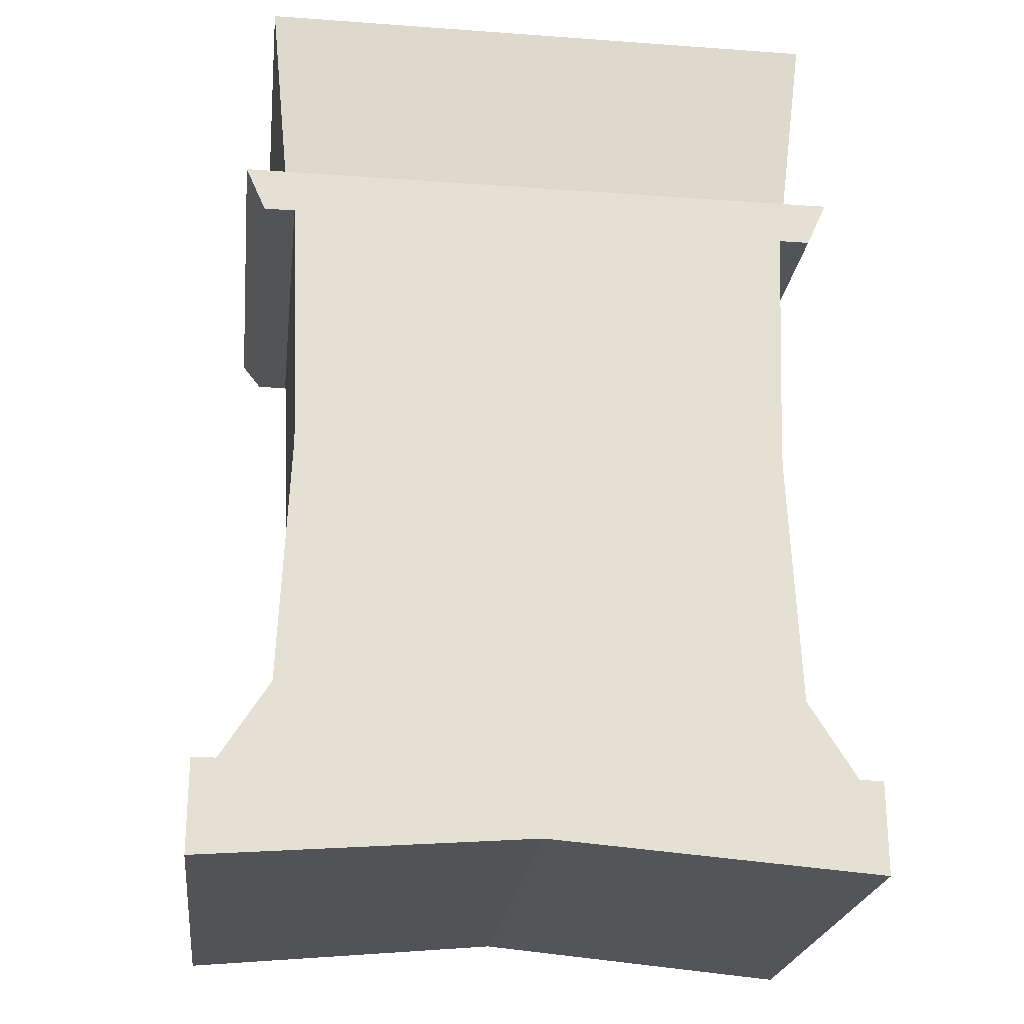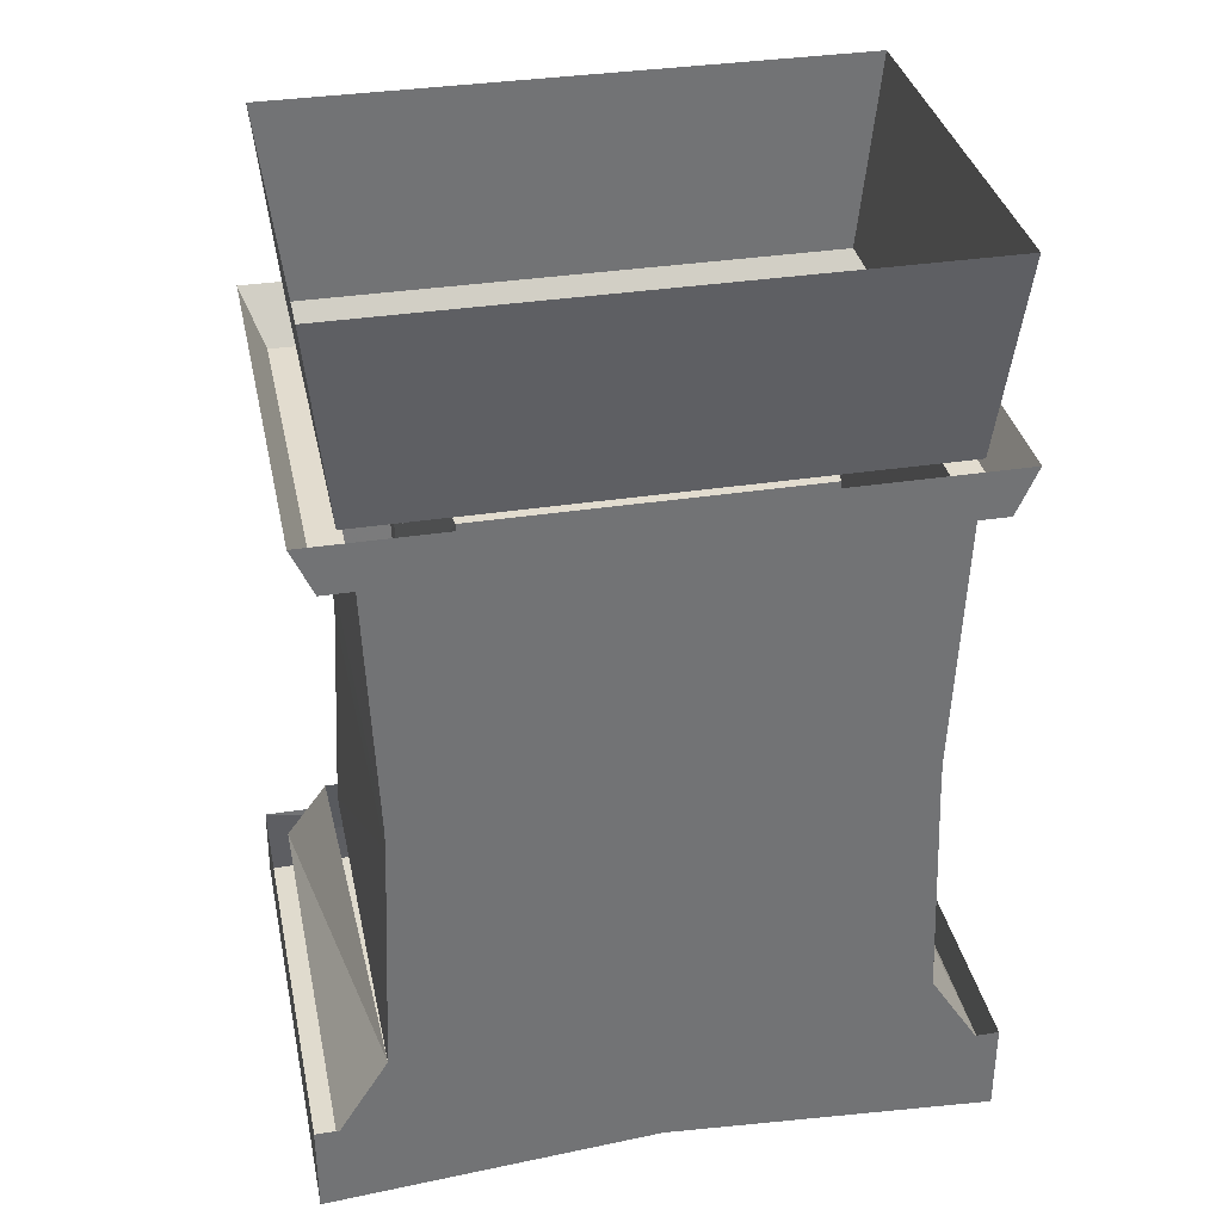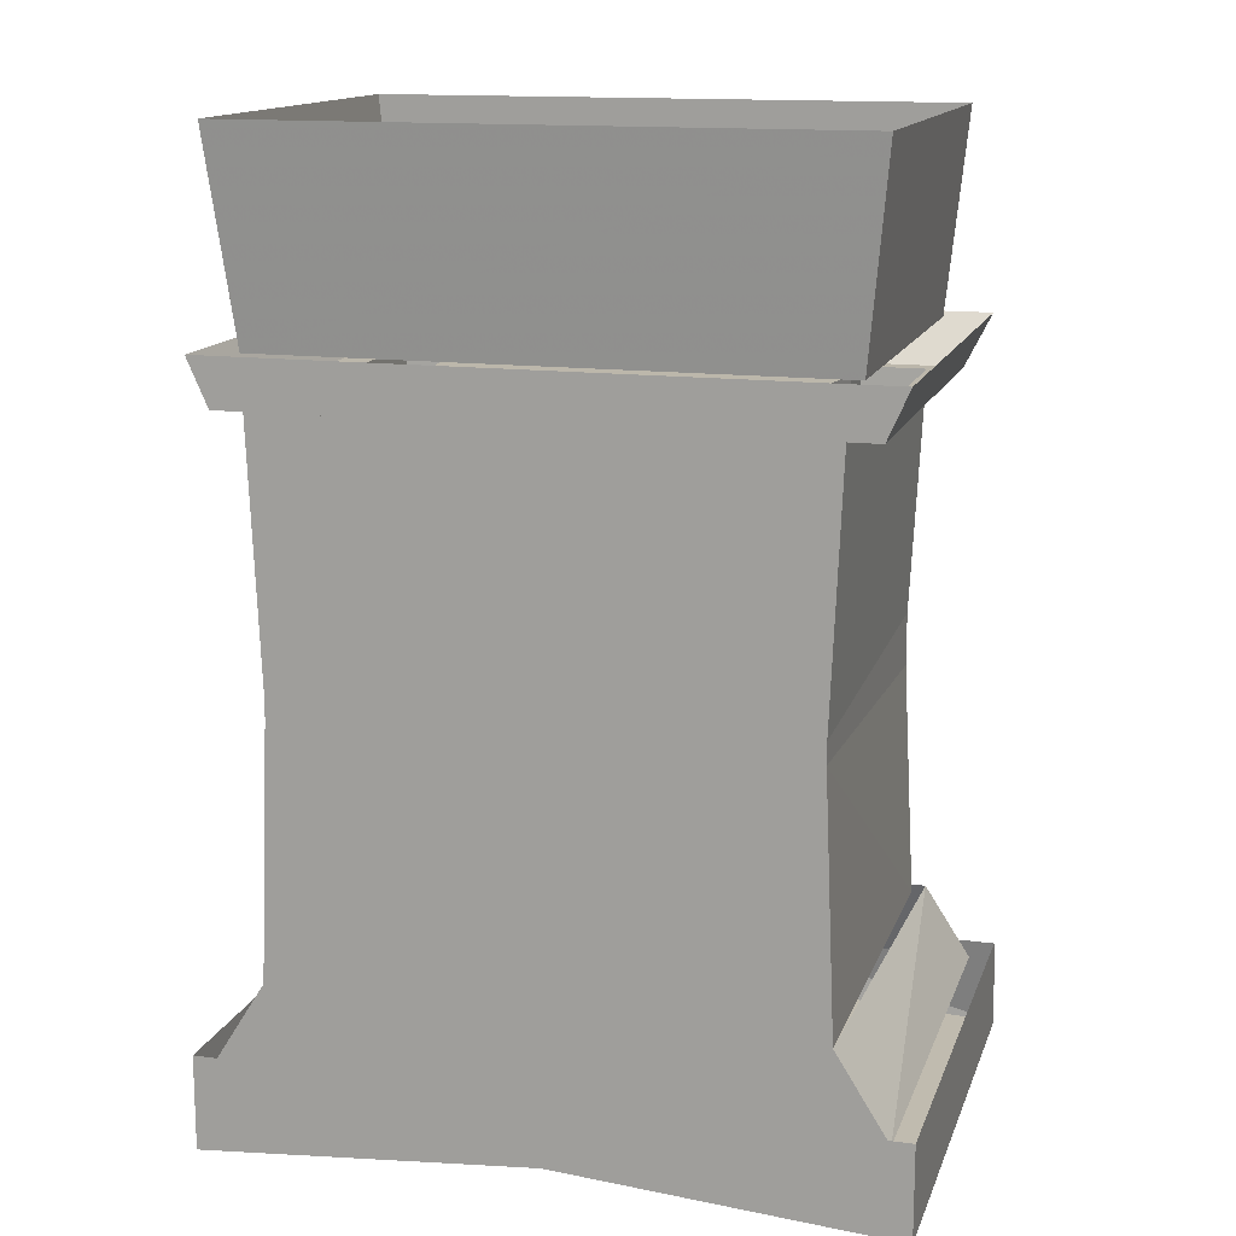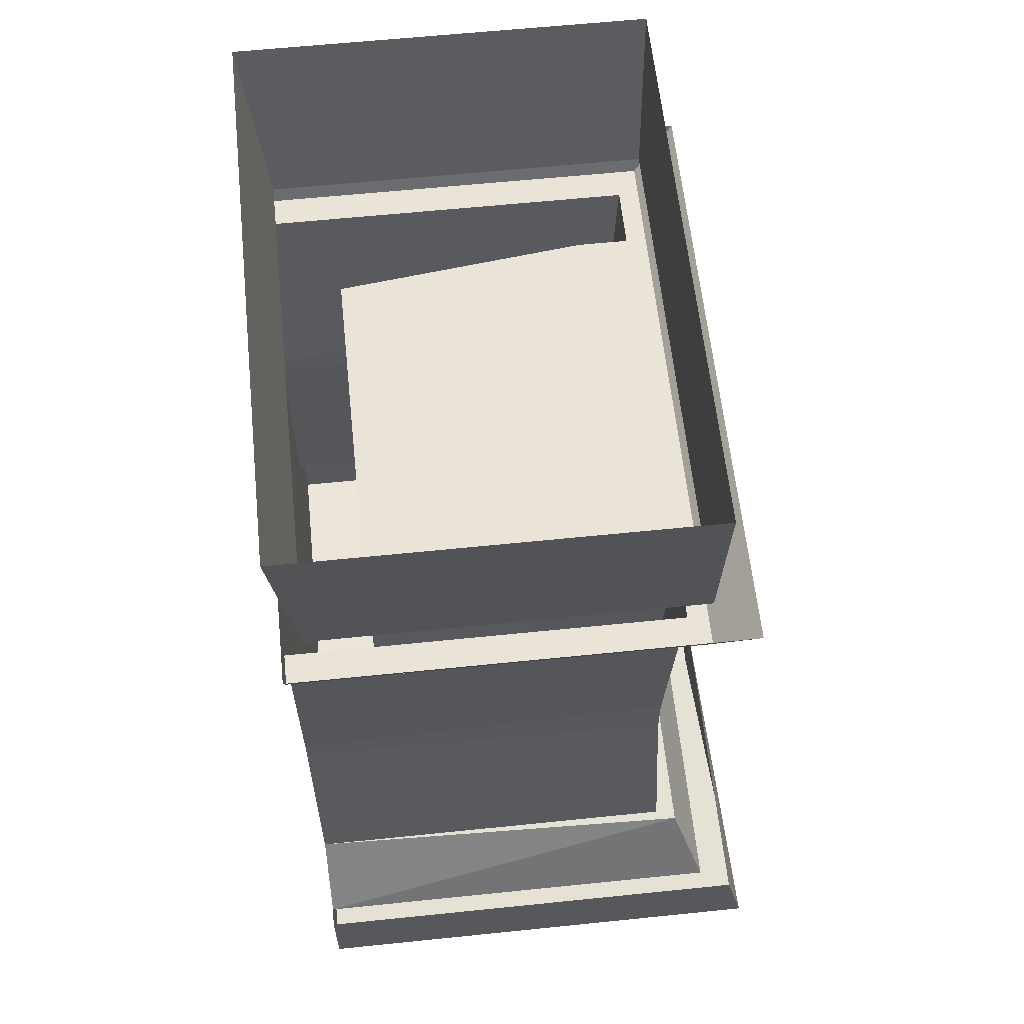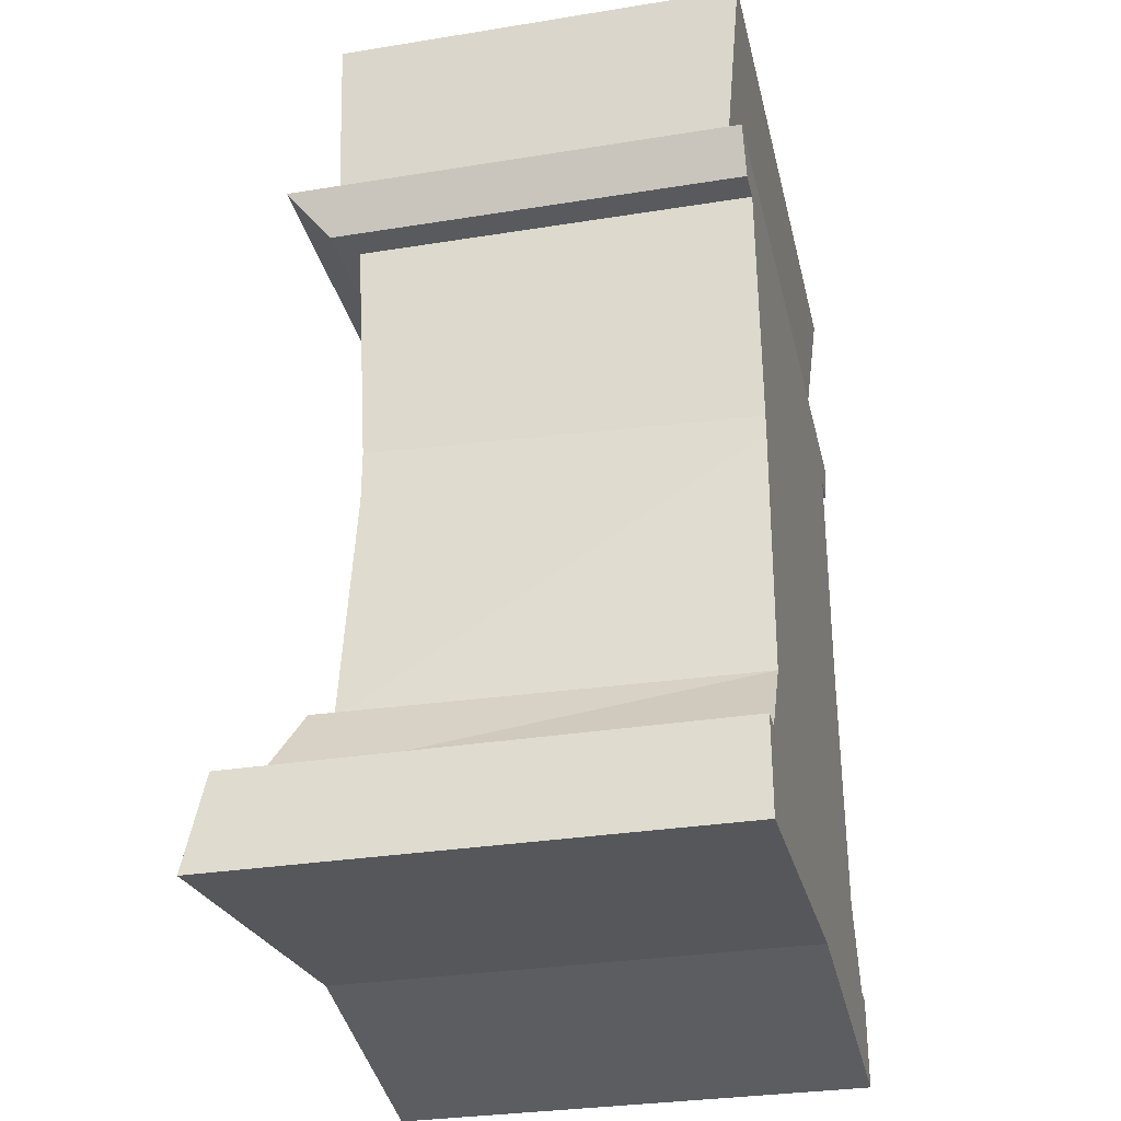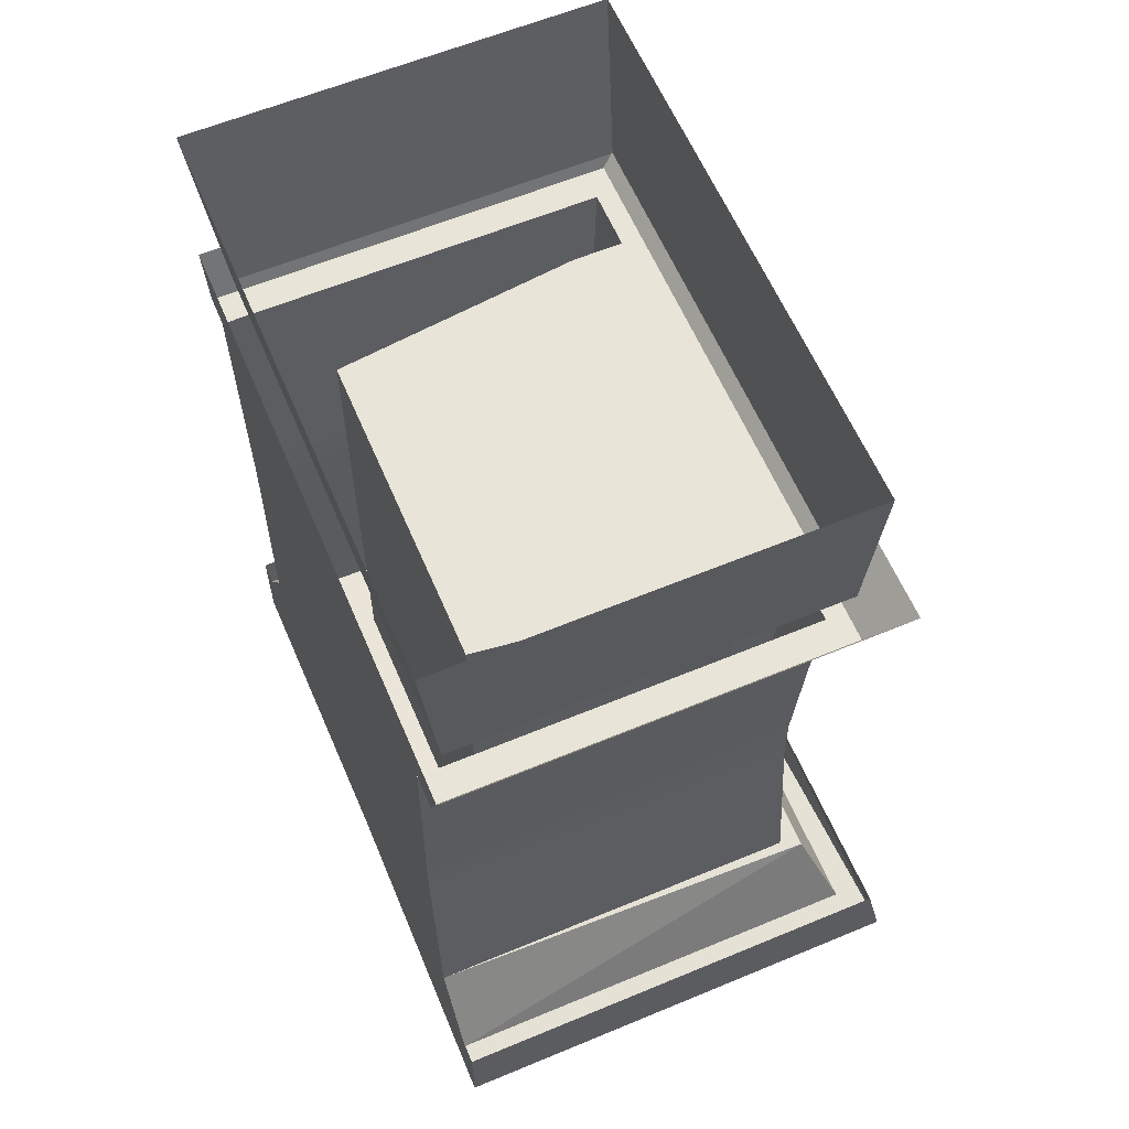
<metadata>
{"format":"obj","ext":"obj","renderer":"f3d","projection":"perspective","resolution":1024,"background":"white","views":[{"elev":-23.5,"azim":-6.9,"up":"+Y"},{"elev":34.6,"azim":-11.7,"up":"+Y"},{"elev":14.3,"azim":15.9,"up":"+Y"},{"elev":60.8,"azim":84.0,"up":"+Y"},{"elev":-31.2,"azim":-77.1,"up":"+Y"},{"elev":60.7,"azim":67.0,"up":"+Y"}]}
</metadata>
<code>
o object/bookcase/16
v -60 -38 -24
v 60 -38 -24
v 56 -47 -16
v -56 -47 -16
v -60 -38 64
v -56 -47 64
v 60 -38 64
v 56 -47 64
v 50 -47 -12
v 38 -47 -12
v -38 -47 -12
v -50 -47 -12
v -50 -47 64
v -56 0 -16
v 56 0 -16
v 52 -38 -16
v -52 -38 -16
v -56 0 64
v -52 -38 60
v 56 0 64
v 52 -38 60
v 64 -180 -32
v 0 -175 -28
v 0 -162 -28
v 64 -162 -28
v 64 -180 64
v 0 -175 64
v -64 -180 -32
v -64 -162 -28
v 64 -162 64
v 0 -162 64
v -64 -180 64
v -64 -162 64
v 0 -163 -22
v -60 -163 -22
v -52 -147 -16
v 0 -147 -16
v 60 -163 -22
v 52 -147 -16
v 60 -163 64
v 50 -147 64
v 0 -163 64
v 0 -147 64
v -60 -163 64
v -50 -147 64
v 36 -92 -10
v 36 -92 -2
v 38 -47 -2
v 48 -92 -10
v 36 -102 -10
v 36 -102 -2
v 32 -145 48
v 32 -47 48
v -38 -47 -2
v -36 -92 -2
v -36 -92 -10
v -48 -92 -10
v -48 -95 64
v 0 -47 64
v 0 -95 64
v 48 -95 64
v 50 -47 64
v 38 -147 -12
v 38 -147 -2
v 48 -102 -10
v 50 -147 -12
v 48 -99 64
v 0 -102 64
v -48 -99 64
v -50 -147 -12
v -48 -102 -10
v -38 -147 -12
v -36 -102 -10
v -38 -147 -2
v -36 -102 -2
v -32 -145 48
v -32 -47 48
v -35 -101 6
v -35 -93 6
v -35 -93 -2
v -35 -101 -2
v -37 -146 6
v 37 -146 6
v 35 -101 6
v 35 -93 6
v -37 -48 6
v -37 -48 -2
v 35 -93 -2
v 35 -101 -2
v 37 -146 -2
v -37 -146 -2
v 37 -48 6
v 37 -48 -2
v -38 -97 0
v -40 -97 3
v -36 -97 3
f 1 2 3
f 1 3 4
f 1 4 5
f 5 4 6
f 5 6 7
f 7 6 8
f 7 8 2
f 2 8 3
f 3 8 9
f 3 9 10
f 3 10 11
f 3 11 4
f 4 11 12
f 4 12 13
f 4 13 6
f 14 15 16
f 14 16 17
f 14 17 18
f 18 17 19
f 18 19 20
f 20 19 21
f 20 21 15
f 15 21 16
f 22 23 24
f 22 24 25
f 22 25 26
f 22 26 23
f 23 26 27
f 23 27 28
f 23 28 29
f 23 29 24
f 26 25 30
f 26 30 27
f 27 30 31
f 27 31 32
f 27 32 28
f 28 32 33
f 28 33 29
f 31 33 32
f 34 35 36
f 34 36 37
f 34 37 38
f 38 37 39
f 38 39 40
f 40 39 41
f 40 41 42
f 42 41 43
f 42 43 44
f 44 43 45
f 44 45 35
f 35 45 36
f 46 47 48
f 46 48 10
f 46 10 9
f 46 9 49
f 46 49 50
f 46 50 47
f 47 50 51
f 47 51 52
f 47 52 53
f 47 53 48
f 48 53 54
f 48 54 10
f 10 54 11
f 11 54 55
f 11 55 56
f 11 56 12
f 12 56 57
f 12 57 13
f 13 57 58
f 13 58 59
f 59 58 60
f 59 60 61
f 59 61 62
f 62 61 49
f 62 49 9
f 62 9 8
f 63 64 51
f 63 51 50
f 63 50 65
f 63 65 66
f 66 65 67
f 66 67 41
f 41 67 68
f 41 68 43
f 43 68 45
f 45 68 69
f 45 69 70
f 70 69 71
f 70 71 72
f 72 71 73
f 72 73 74
f 74 73 75
f 74 75 76
f 76 75 55
f 76 55 77
f 76 77 52
f 52 77 53
f 53 77 54
f 54 77 55
f 58 57 71
f 58 71 69
f 58 69 60
f 60 69 68
f 60 68 67
f 60 67 61
f 61 67 65
f 61 65 49
f 49 65 50
f 57 56 73
f 57 73 71
f 56 55 75
f 56 75 73
f 51 64 52
f 78 79 80
f 78 80 81
f 78 81 82
f 78 82 83
f 78 83 84
f 78 84 79
f 79 84 85
f 79 85 86
f 79 86 87
f 79 87 80
f 80 87 88
f 80 88 81
f 81 88 89
f 81 89 90
f 81 90 91
f 81 91 82
f 82 91 83
f 83 91 90
f 83 90 84
f 84 90 89
f 84 89 85
f 85 89 88
f 85 88 92
f 85 92 86
f 86 92 93
f 86 93 87
f 87 93 88
f 88 93 92
f 94 95 96

</code>
